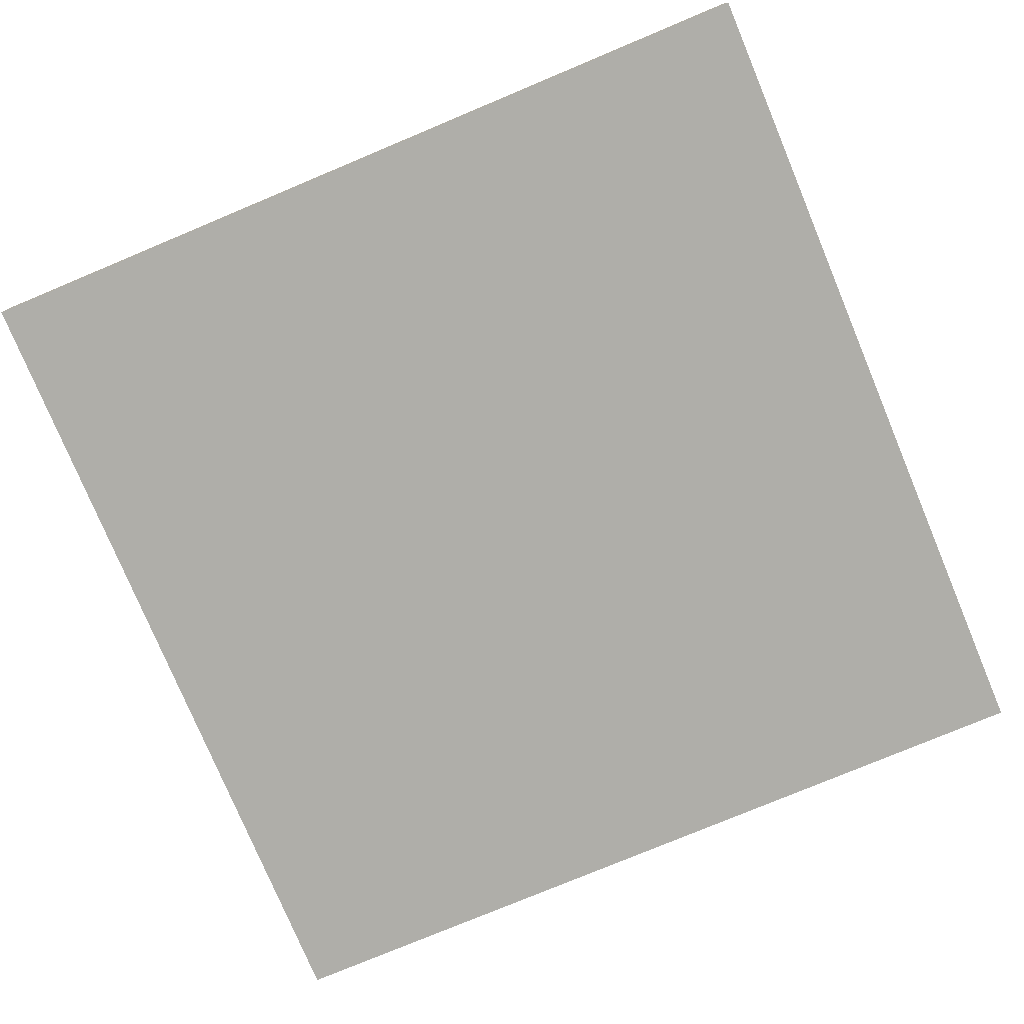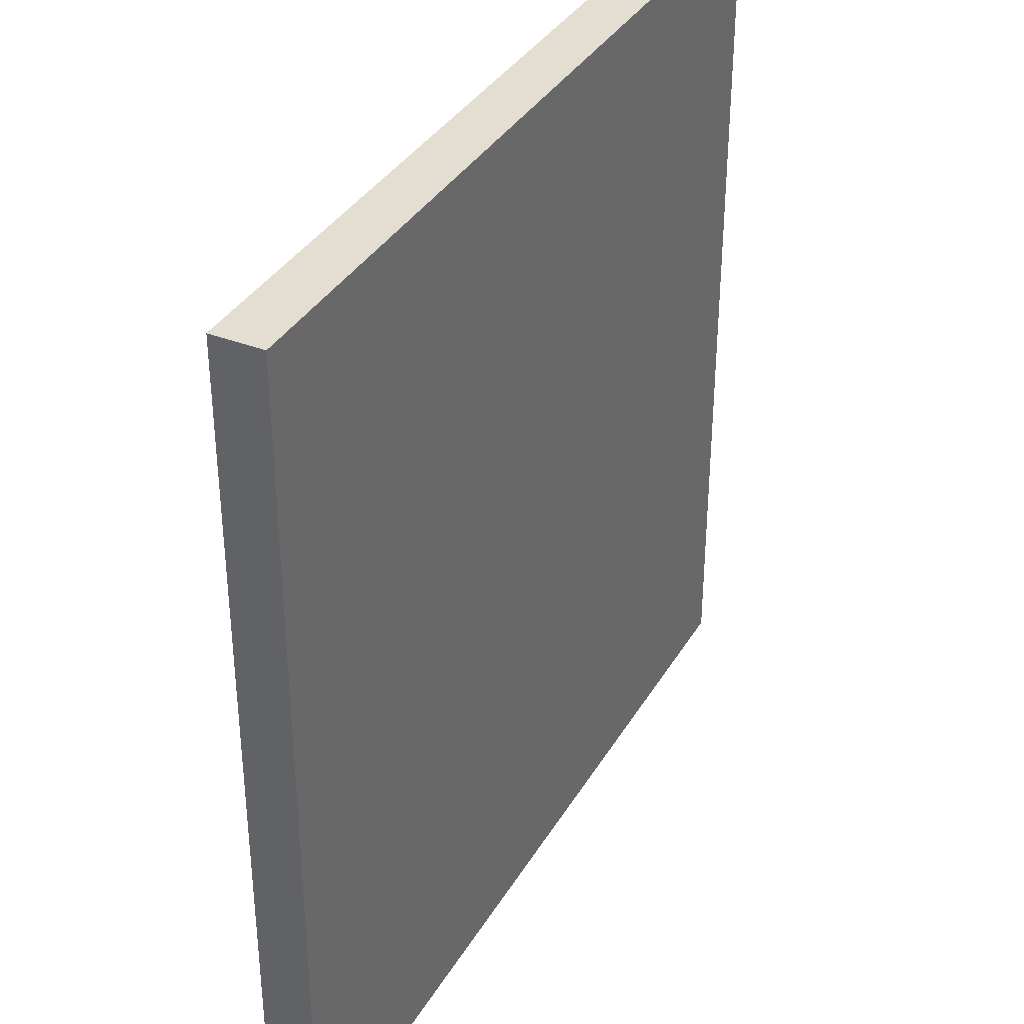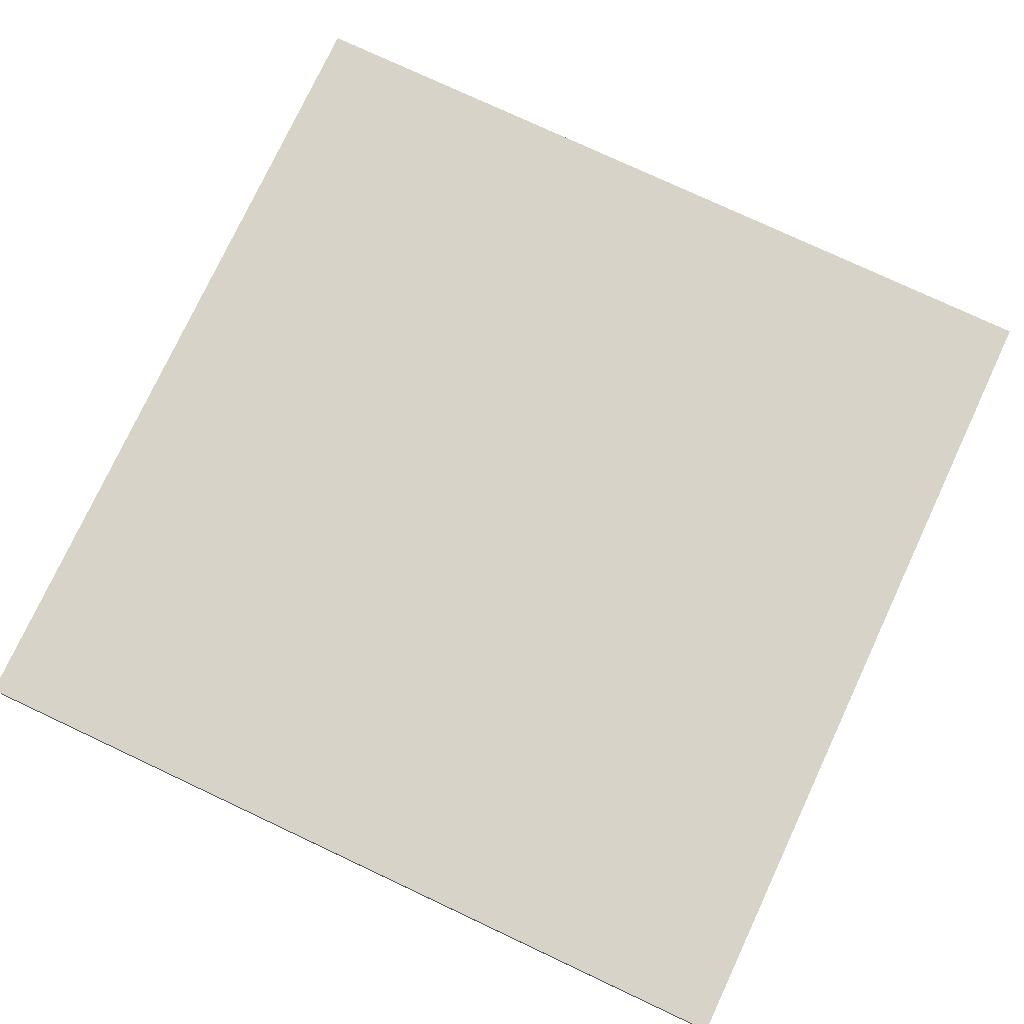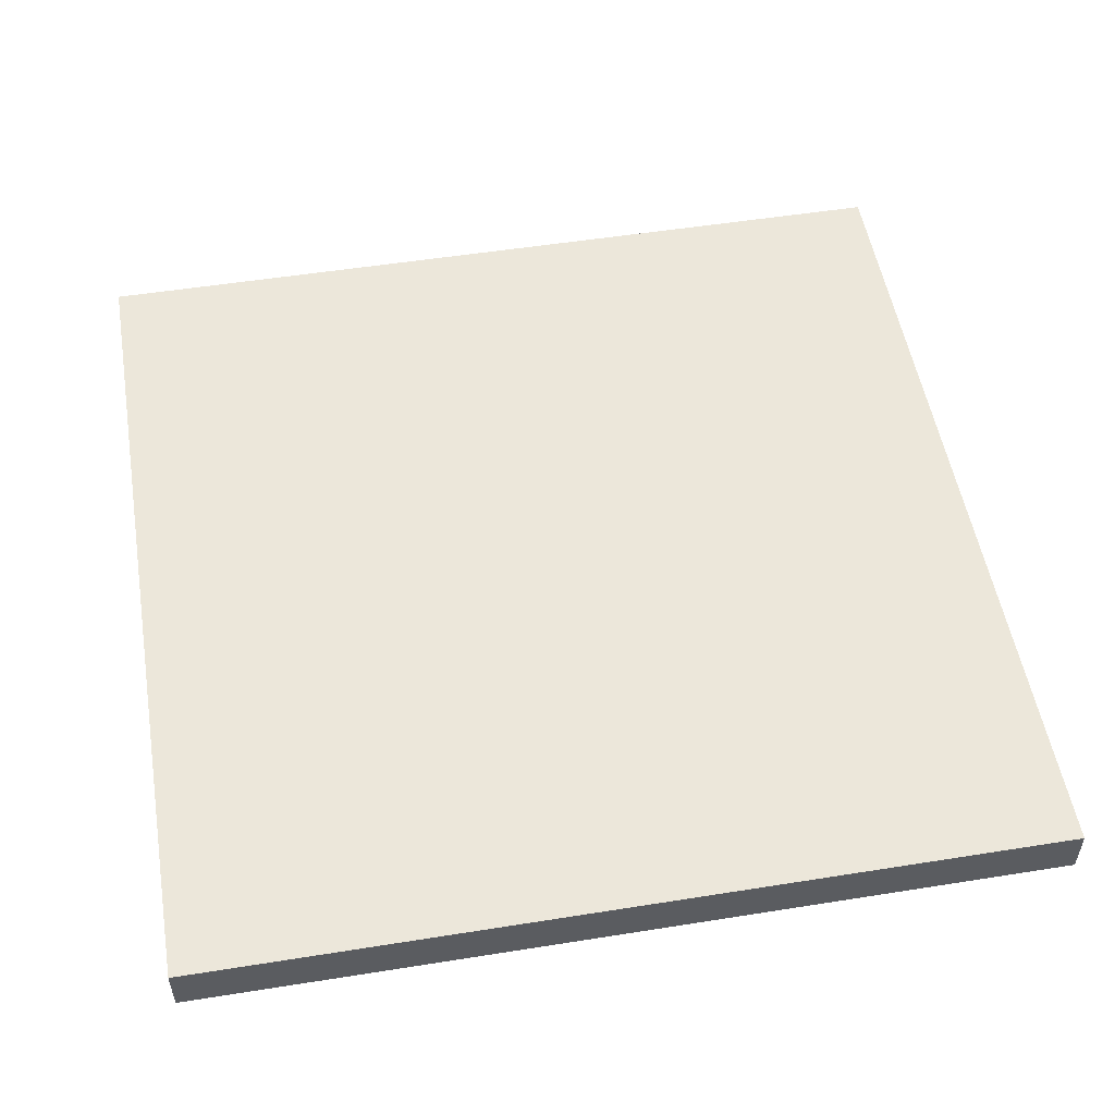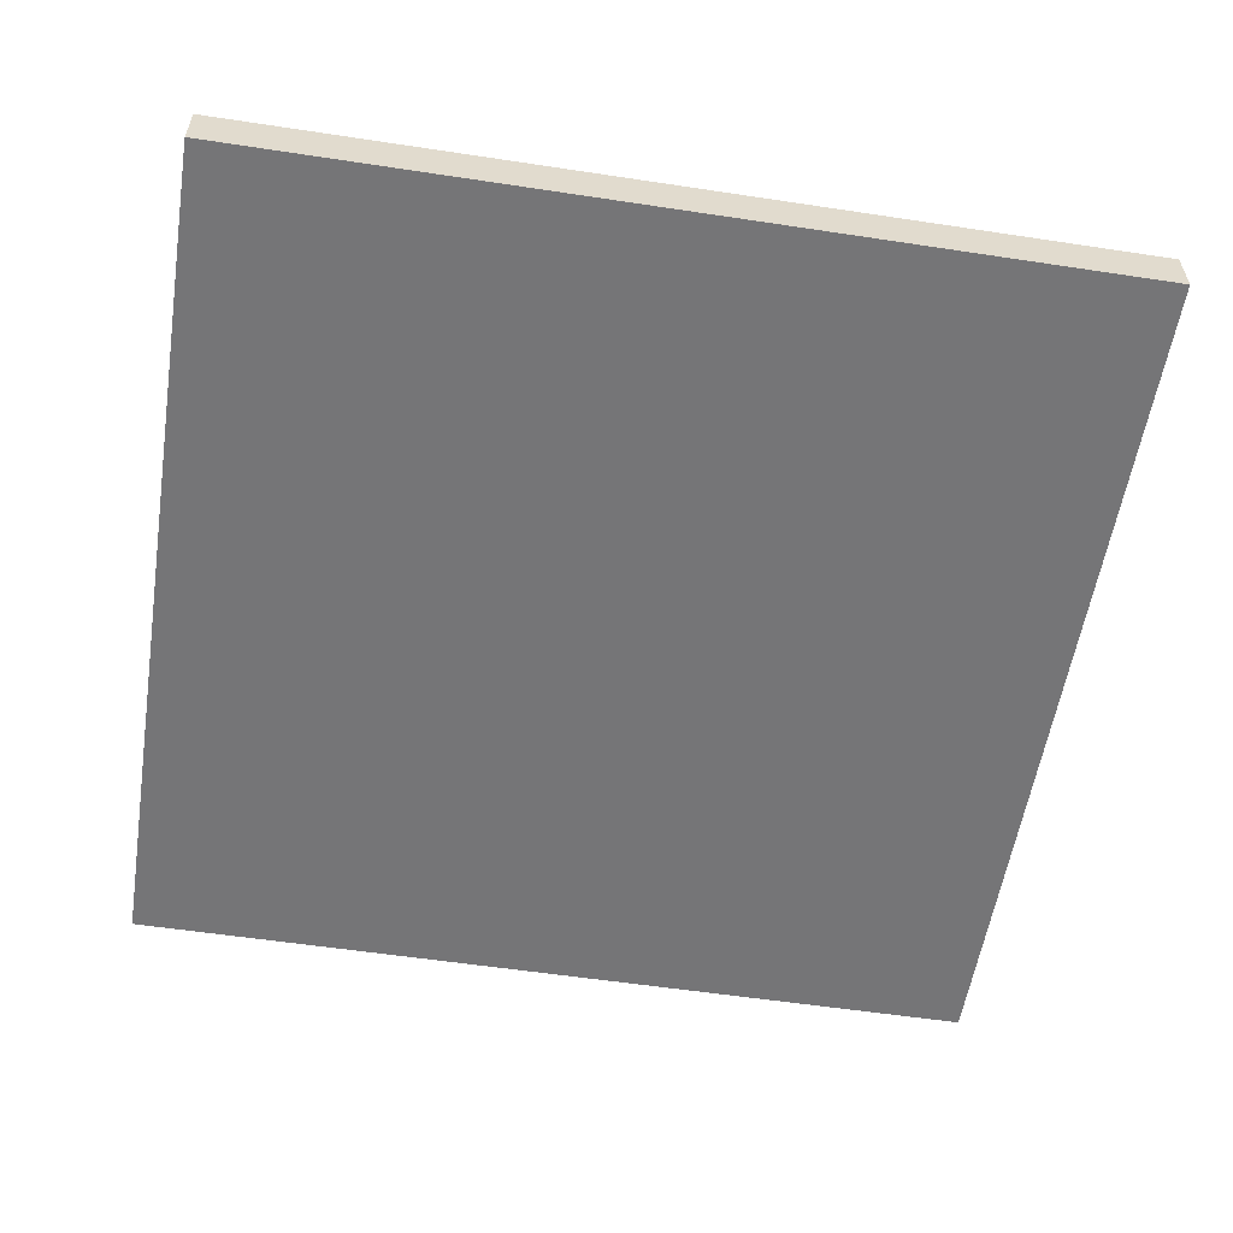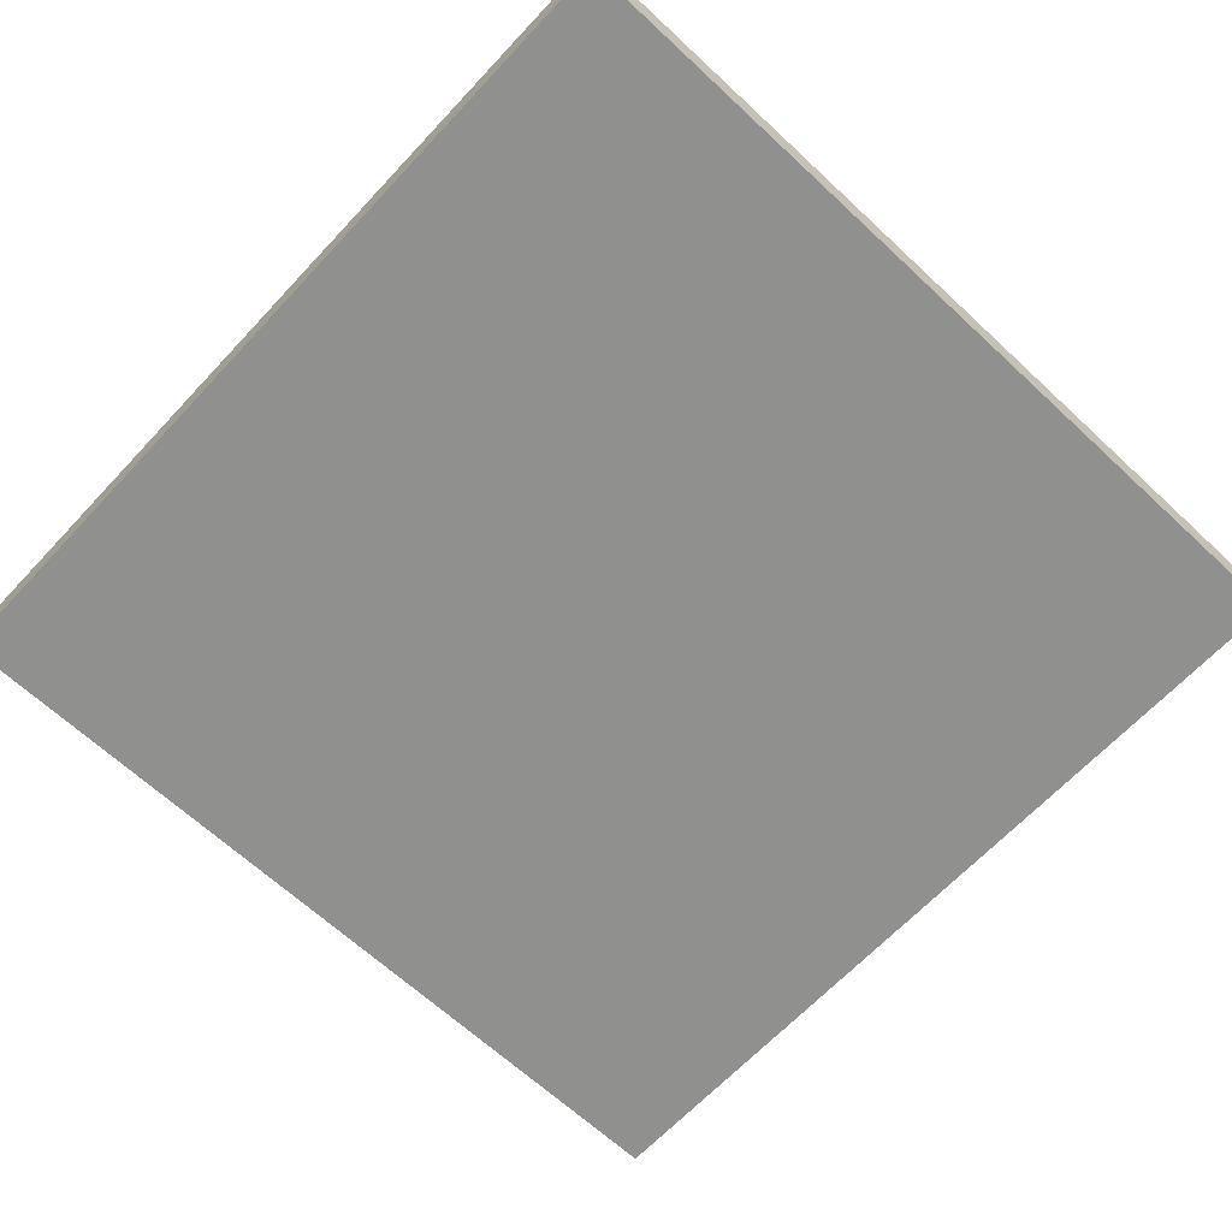
<metadata>
{"format":"obj","ext":"obj","renderer":"f3d","projection":"perspective","resolution":1024,"background":"white","views":[{"elev":-77.5,"azim":-157.3,"up":"+Y"},{"elev":36.2,"azim":117.1,"up":"+Z"},{"elev":77.1,"azim":-154.9,"up":"+Y"},{"elev":52.7,"azim":-9.7,"up":"+Y"},{"elev":-56.6,"azim":81.0,"up":"+Y"},{"elev":-65.5,"azim":46.9,"up":"+Y"}]}
</metadata>
<code>
o droga_chodnik
v 2.037 -0 -2.037
v -2.037 -0 -2.037
v 2.037 0 2.037
v -2.037 0 2.037
v 2.037 0.2376 2.037
v 2.037 0.2376 -2.037
v -2.037 0.2376 -2.037
v -2.037 0.2376 2.037
f 6 7 8 5
f 3 1 6 5
f 1 2 7 6
f 2 4 8 7
f 4 3 5 8
f 4 2 1 3

</code>
